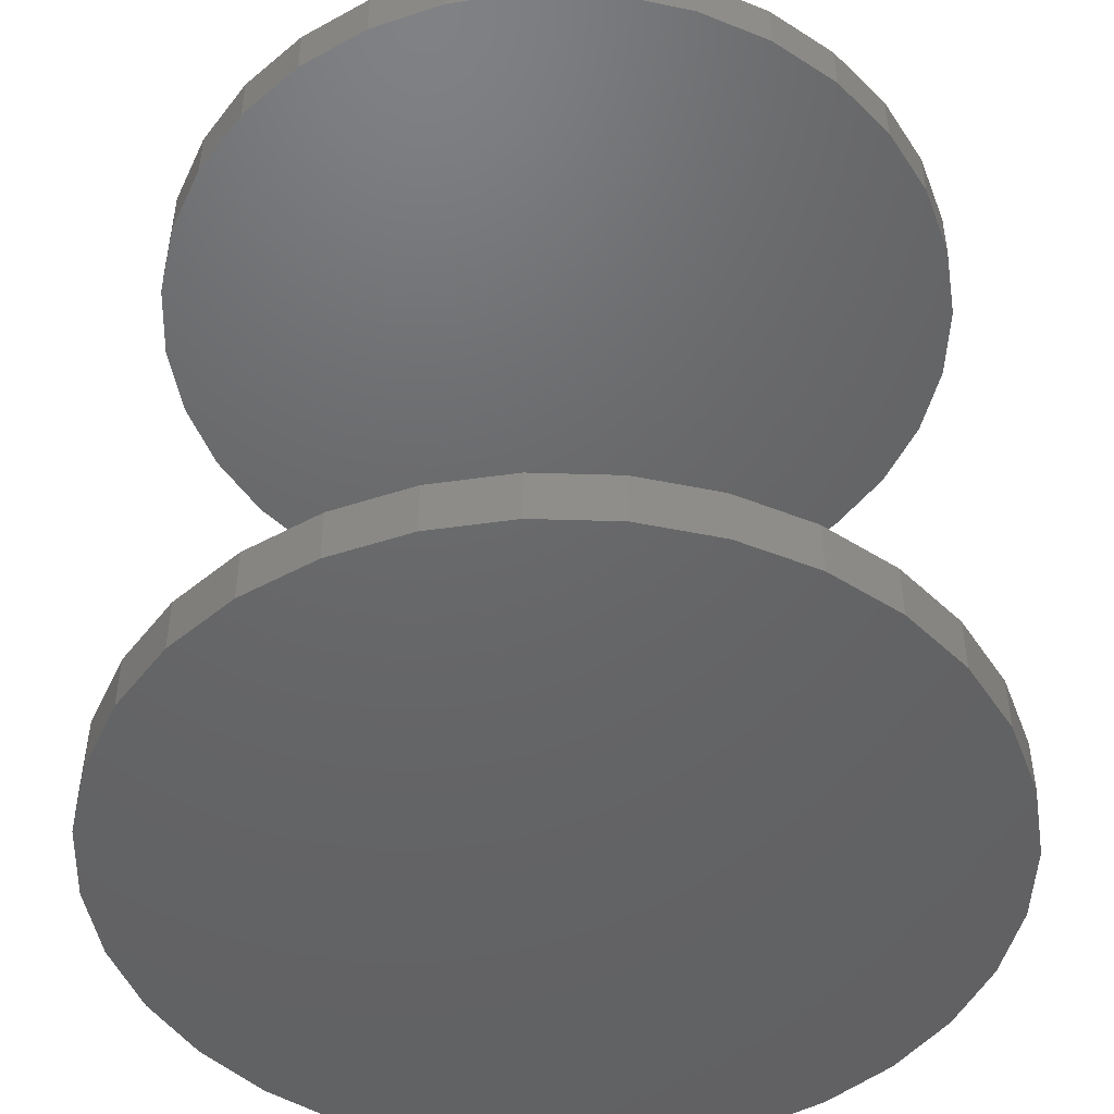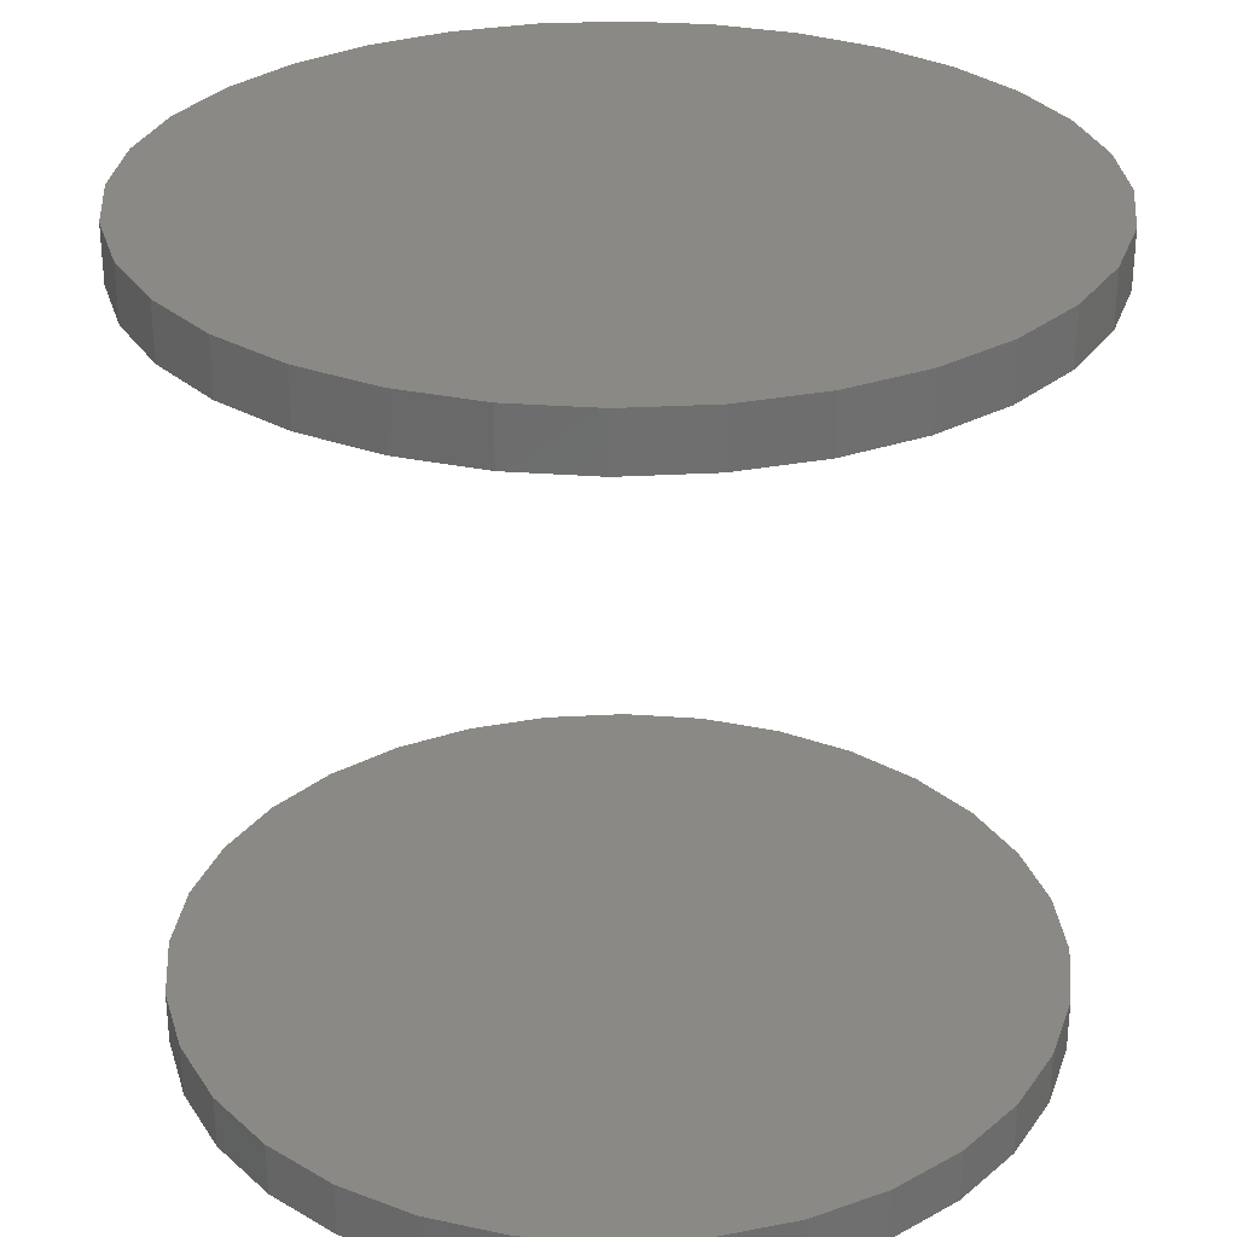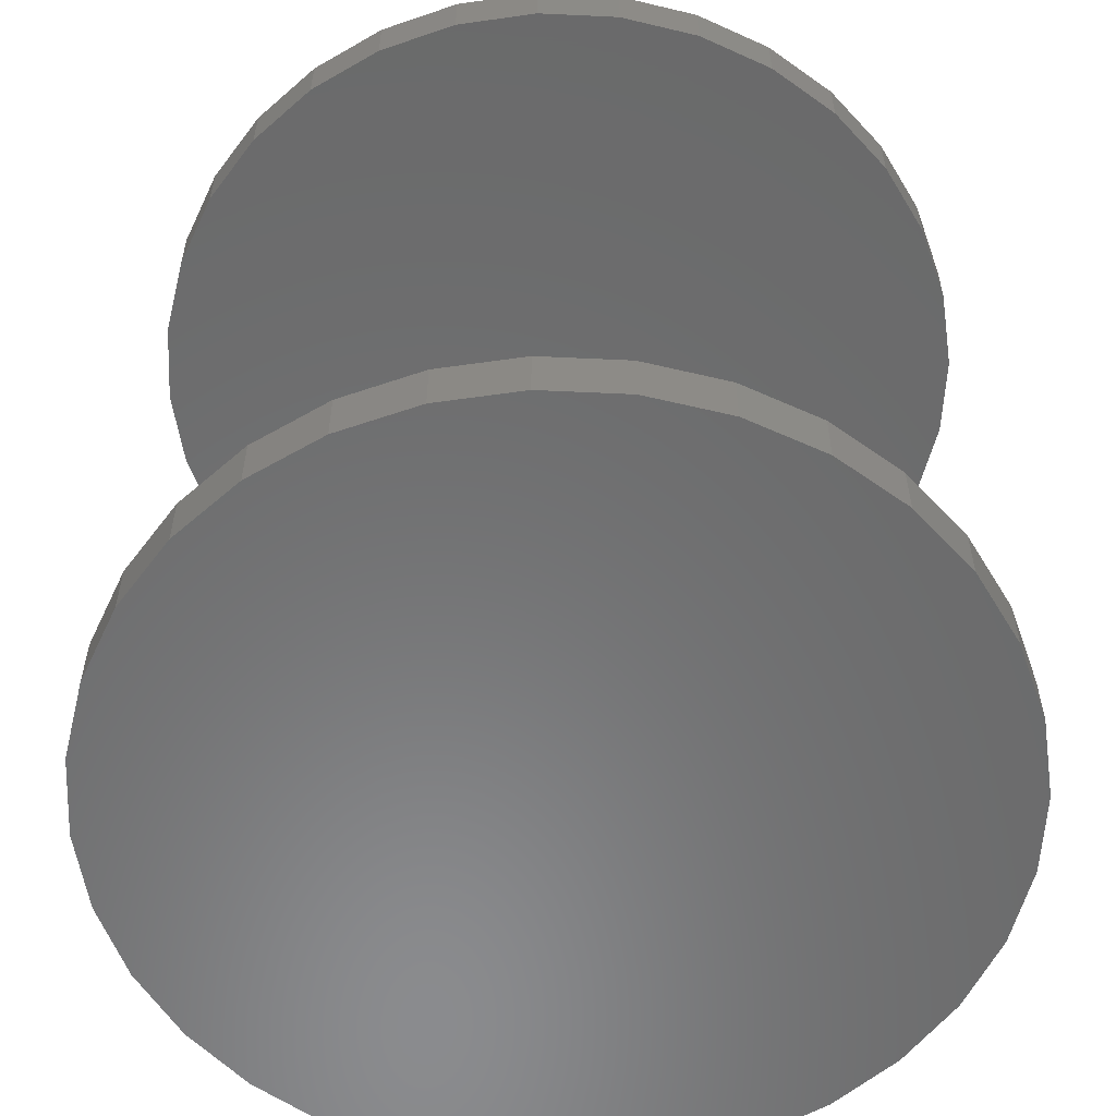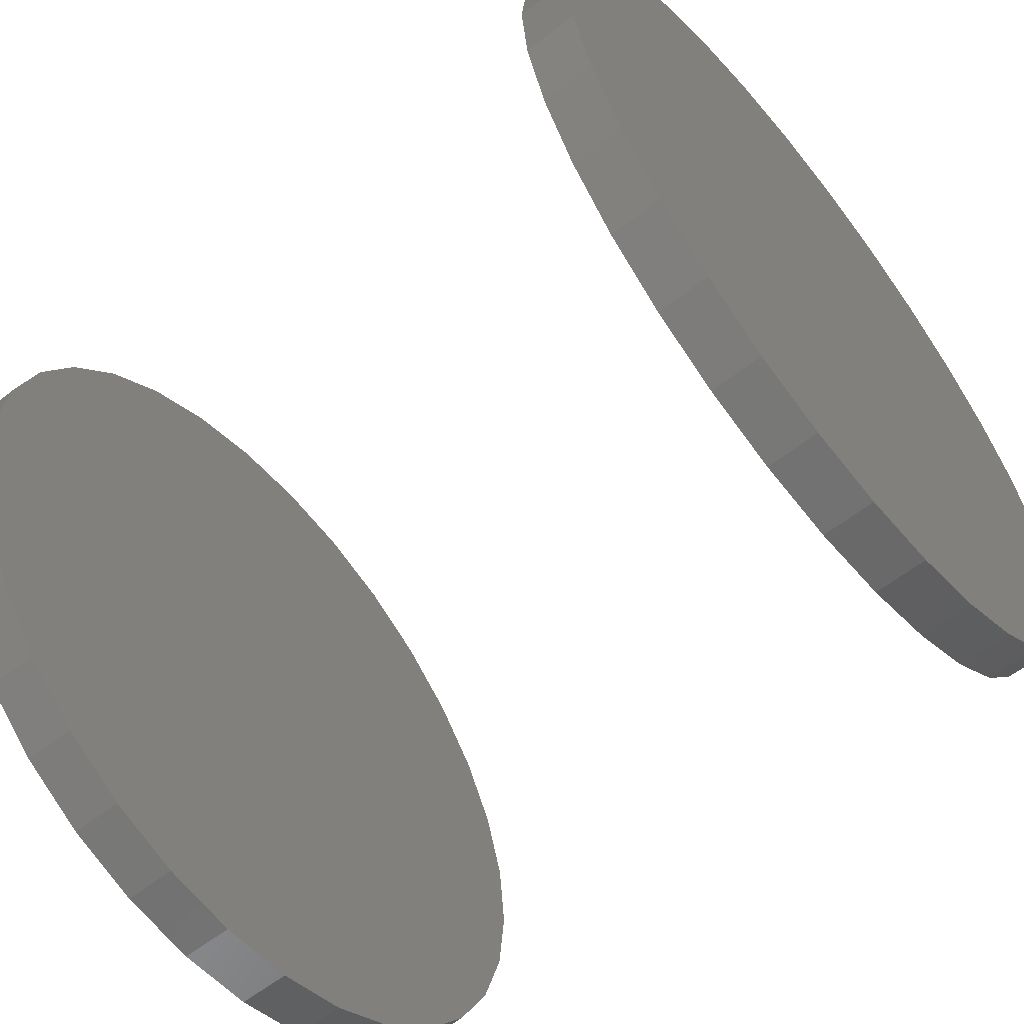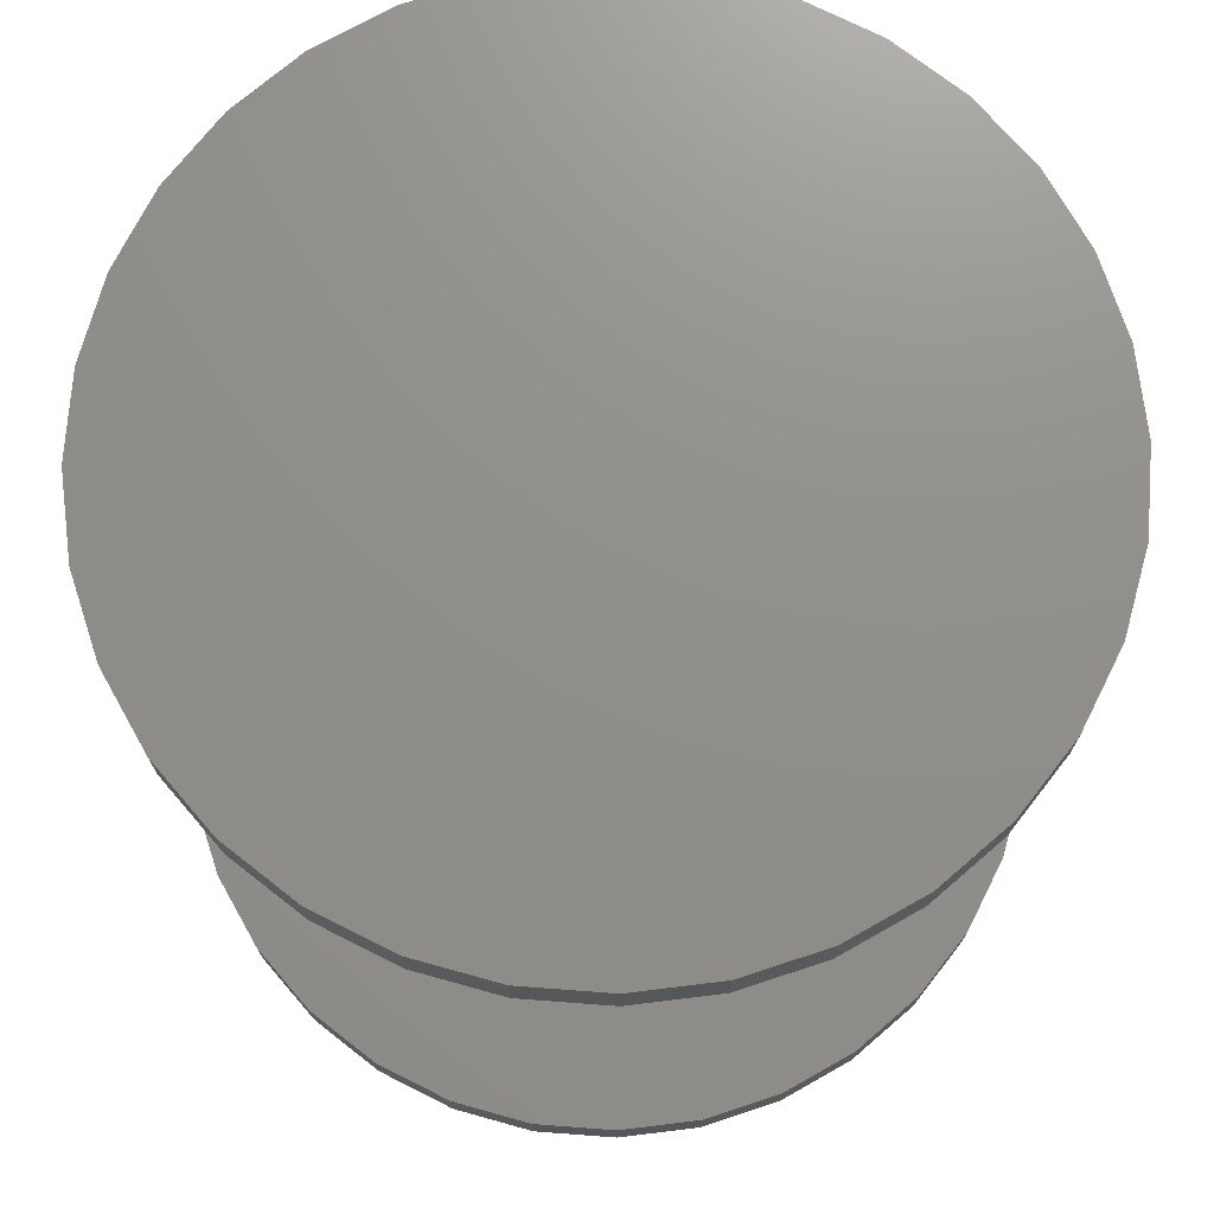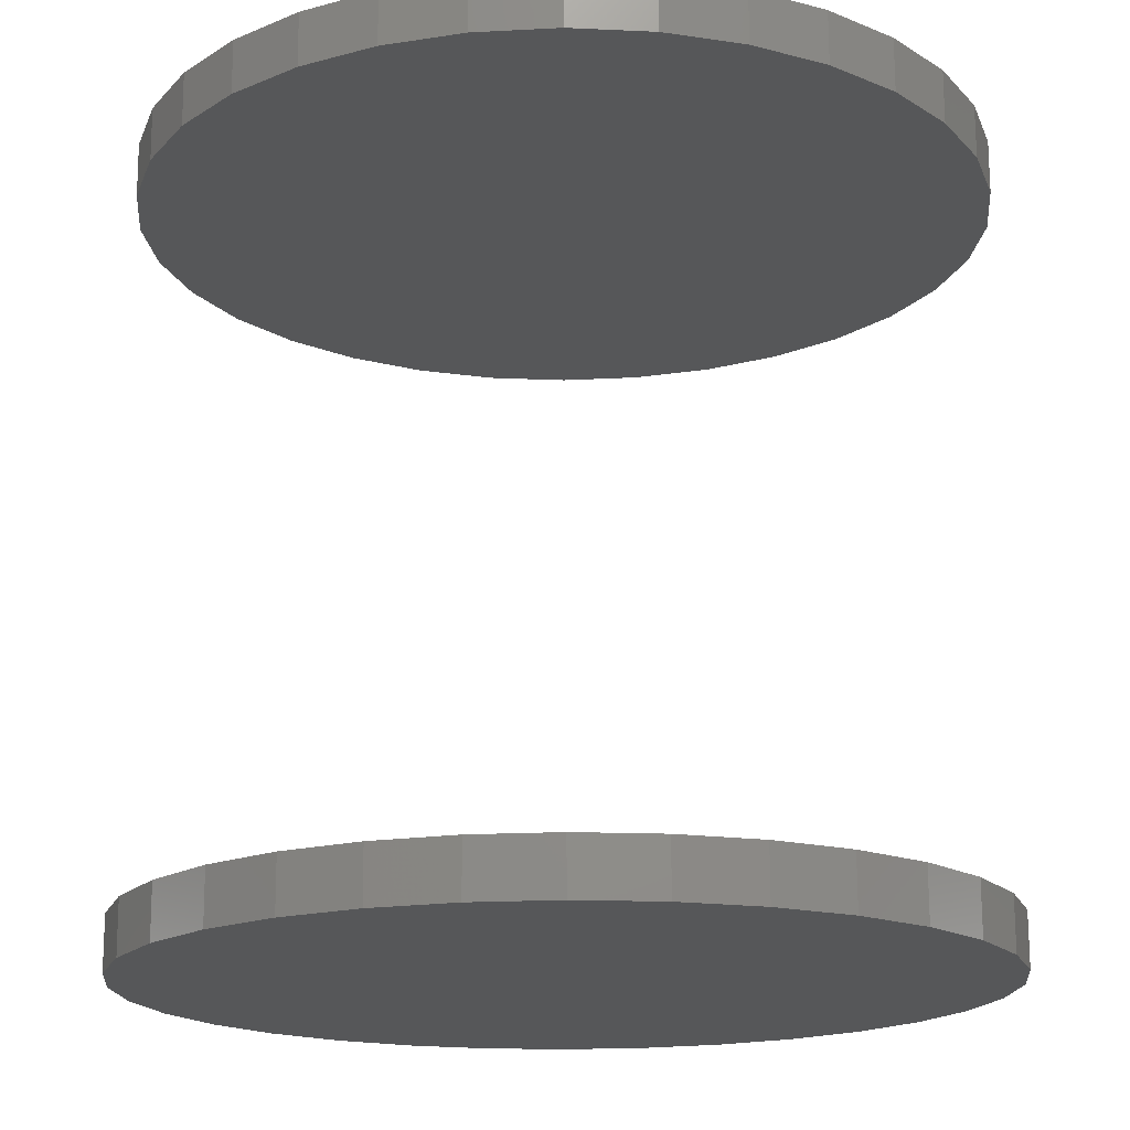
<metadata>
{"format":"stl","ext":"stl","renderer":"f3d","projection":"perspective","resolution":1024,"background":"white","views":[{"elev":-46.8,"azim":127.4,"up":"+Y"},{"elev":29.2,"azim":-44.2,"up":"+Y"},{"elev":-56.8,"azim":-30.9,"up":"+Y"},{"elev":-60.0,"azim":-51.2,"up":"+Z"},{"elev":72.9,"azim":99.9,"up":"+Y"},{"elev":72.7,"azim":-0.2,"up":"+Z"}]}
</metadata>
<code>
# stl→obj: 128 verts, 248 faces
v 0.5669 -0.1094 0.122
v 0.5669 -0.1172 0.122
v 0.5681 -0.1094 0.1339
v 0.5681 -0.1172 0.1339
v 0.5716 -0.1094 0.1454
v 0.5716 -0.1172 0.1454
v 0.5772 -0.1094 0.1559
v 0.5772 -0.1172 0.1559
v 0.5848 -0.1094 0.1652
v 0.5848 -0.1172 0.1652
v 0.5941 -0.1094 0.1728
v 0.5941 -0.1172 0.1728
v 0.6046 -0.1094 0.1784
v 0.6046 -0.1172 0.1784
v 0.6161 -0.1094 0.1819
v 0.6161 -0.1172 0.1819
v 0.628 -0.1094 0.1831
v 0.628 -0.1172 0.1831
v 0.6399 -0.1094 0.1819
v 0.6399 -0.1172 0.1819
v 0.6513 -0.1094 0.1784
v 0.6513 -0.1172 0.1784
v 0.6619 -0.1094 0.1728
v 0.6619 -0.1172 0.1728
v 0.6711 -0.1094 0.1652
v 0.6711 -0.1172 0.1652
v 0.6787 -0.1094 0.1559
v 0.6787 -0.1172 0.1559
v 0.6843 -0.1094 0.1454
v 0.6843 -0.1172 0.1454
v 0.6878 -0.1094 0.1339
v 0.6878 -0.1172 0.1339
v 0.689 -0.1094 0.122
v 0.689 -0.1172 0.122
v 0.5669 3.825e-17 0.122
v 0.5669 -0.007812 0.122
v 0.5681 3.831e-17 0.1339
v 0.5681 -0.007812 0.1339
v 0.5716 3.85e-17 0.1454
v 0.5716 -0.007812 0.1454
v 0.5772 3.882e-17 0.1559
v 0.5772 -0.007812 0.1559
v 0.5848 3.924e-17 0.1652
v 0.5848 -0.007812 0.1652
v 0.5941 3.975e-17 0.1728
v 0.5941 -0.007812 0.1728
v 0.6046 4.034e-17 0.1784
v 0.6046 -0.007812 0.1784
v 0.6161 4.097e-17 0.1819
v 0.6161 -0.007812 0.1819
v 0.628 4.163e-17 0.1831
v 0.628 -0.007812 0.1831
v 0.6399 4.229e-17 0.1819
v 0.6399 -0.007812 0.1819
v 0.6513 4.293e-17 0.1784
v 0.6513 -0.007812 0.1784
v 0.6619 4.352e-17 0.1728
v 0.6619 -0.007812 0.1728
v 0.6711 4.403e-17 0.1652
v 0.6711 -0.007812 0.1652
v 0.6787 4.445e-17 0.1559
v 0.6787 -0.007812 0.1559
v 0.6843 4.476e-17 0.1454
v 0.6843 -0.007812 0.1454
v 0.6878 4.496e-17 0.1339
v 0.6878 -0.007812 0.1339
v 0.689 4.502e-17 0.122
v 0.689 -0.007812 0.122
v 0.6878 -0.1094 0.1101
v 0.6878 -0.1172 0.1101
v 0.6843 -0.1094 0.09869
v 0.6843 -0.1172 0.09869
v 0.6787 -0.1094 0.08814
v 0.6787 -0.1172 0.08814
v 0.6711 -0.1094 0.07889
v 0.6711 -0.1172 0.07889
v 0.6619 -0.1094 0.0713
v 0.6619 -0.1172 0.0713
v 0.6513 -0.1094 0.06566
v 0.6513 -0.1172 0.06566
v 0.6399 -0.1094 0.06219
v 0.6399 -0.1172 0.06219
v 0.628 -0.1094 0.06102
v 0.628 -0.1172 0.06102
v 0.6161 -0.1094 0.06219
v 0.6161 -0.1172 0.06219
v 0.6046 -0.1094 0.06566
v 0.6046 -0.1172 0.06566
v 0.5941 -0.1094 0.0713
v 0.5941 -0.1172 0.0713
v 0.5848 -0.1094 0.07889
v 0.5848 -0.1172 0.07889
v 0.5772 -0.1094 0.08814
v 0.5772 -0.1172 0.08814
v 0.5716 -0.1094 0.09869
v 0.5716 -0.1172 0.09869
v 0.5681 -0.1094 0.1101
v 0.5681 -0.1172 0.1101
v 0.6878 4.496e-17 0.1101
v 0.6878 -0.007812 0.1101
v 0.6843 4.476e-17 0.09869
v 0.6843 -0.007812 0.09869
v 0.6787 4.445e-17 0.08814
v 0.6787 -0.007812 0.08814
v 0.6711 4.403e-17 0.07889
v 0.6711 -0.007812 0.07889
v 0.6619 4.352e-17 0.0713
v 0.6619 -0.007812 0.0713
v 0.6513 4.293e-17 0.06566
v 0.6513 -0.007812 0.06566
v 0.6399 4.229e-17 0.06219
v 0.6399 -0.007812 0.06219
v 0.628 4.163e-17 0.06102
v 0.628 -0.007812 0.06102
v 0.6161 4.097e-17 0.06219
v 0.6161 -0.007812 0.06219
v 0.6046 4.034e-17 0.06566
v 0.6046 -0.007812 0.06566
v 0.5941 3.975e-17 0.0713
v 0.5941 -0.007812 0.0713
v 0.5848 3.924e-17 0.07889
v 0.5848 -0.007812 0.07889
v 0.5772 3.882e-17 0.08814
v 0.5772 -0.007812 0.08814
v 0.5716 3.85e-17 0.09869
v 0.5716 -0.007812 0.09869
v 0.5681 3.831e-17 0.1101
v 0.5681 -0.007812 0.1101
f 1 2 3
f 3 2 4
f 3 4 5
f 5 4 6
f 5 6 7
f 7 6 8
f 7 8 9
f 9 8 10
f 9 10 11
f 11 10 12
f 11 12 13
f 13 12 14
f 13 14 15
f 15 14 16
f 15 16 17
f 17 16 18
f 17 18 19
f 19 18 20
f 19 20 21
f 21 20 22
f 21 22 23
f 23 22 24
f 23 24 25
f 25 24 26
f 25 26 27
f 27 26 28
f 27 28 29
f 29 28 30
f 29 30 31
f 31 30 32
f 31 32 33
f 33 32 34
f 35 36 37
f 37 36 38
f 37 38 39
f 39 38 40
f 39 40 41
f 41 40 42
f 41 42 43
f 43 42 44
f 43 44 45
f 45 44 46
f 45 46 47
f 47 46 48
f 47 48 49
f 49 48 50
f 49 50 51
f 51 50 52
f 51 52 53
f 53 52 54
f 53 54 55
f 55 54 56
f 55 56 57
f 57 56 58
f 57 58 59
f 59 58 60
f 59 60 61
f 61 60 62
f 61 62 63
f 63 62 64
f 63 64 65
f 65 64 66
f 65 66 67
f 67 66 68
f 33 34 69
f 69 34 70
f 69 70 71
f 71 70 72
f 71 72 73
f 73 72 74
f 73 74 75
f 75 74 76
f 75 76 77
f 77 76 78
f 77 78 79
f 79 78 80
f 79 80 81
f 81 80 82
f 81 82 83
f 83 82 84
f 83 84 85
f 85 84 86
f 85 86 87
f 87 86 88
f 87 88 89
f 89 88 90
f 89 90 91
f 91 90 92
f 91 92 93
f 93 92 94
f 93 94 95
f 95 94 96
f 95 96 97
f 97 96 98
f 97 98 1
f 1 98 2
f 67 68 99
f 99 68 100
f 99 100 101
f 101 100 102
f 101 102 103
f 103 102 104
f 103 104 105
f 105 104 106
f 105 106 107
f 107 106 108
f 107 108 109
f 109 108 110
f 109 110 111
f 111 110 112
f 111 112 113
f 113 112 114
f 113 114 115
f 115 114 116
f 115 116 117
f 117 116 118
f 117 118 119
f 119 118 120
f 119 120 121
f 121 120 122
f 121 122 123
f 123 122 124
f 123 124 125
f 125 124 126
f 125 126 127
f 127 126 128
f 127 128 35
f 35 128 36
f 50 54 52
f 54 50 48
f 54 48 56
f 56 48 46
f 56 46 58
f 58 46 44
f 58 44 60
f 60 44 42
f 60 42 62
f 62 42 40
f 62 40 64
f 102 124 104
f 104 124 122
f 104 122 106
f 106 122 120
f 106 120 108
f 108 120 118
f 108 118 110
f 110 118 116
f 110 116 112
f 112 116 114
f 64 40 66
f 66 40 38
f 66 38 68
f 68 38 36
f 68 36 100
f 100 36 128
f 100 128 102
f 102 128 126
f 102 126 124
f 17 19 15
f 13 15 19
f 21 13 19
f 11 13 21
f 23 11 21
f 9 11 23
f 25 9 23
f 7 9 25
f 27 7 25
f 5 7 27
f 29 5 27
f 73 93 71
f 91 93 73
f 75 91 73
f 89 91 75
f 77 89 75
f 87 89 77
f 79 87 77
f 85 87 79
f 81 85 79
f 83 85 81
f 93 95 71
f 71 95 97
f 71 97 69
f 69 97 1
f 69 1 33
f 33 1 3
f 33 3 31
f 31 3 5
f 31 5 29
f 16 20 18
f 20 16 14
f 20 14 22
f 22 14 12
f 22 12 24
f 24 12 10
f 24 10 26
f 26 10 8
f 26 8 28
f 28 8 6
f 28 6 30
f 72 94 74
f 74 94 92
f 74 92 76
f 76 92 90
f 76 90 78
f 78 90 88
f 78 88 80
f 80 88 86
f 80 86 82
f 82 86 84
f 30 6 32
f 32 6 4
f 32 4 34
f 34 4 2
f 34 2 70
f 70 2 98
f 70 98 72
f 72 98 96
f 72 96 94
f 51 53 49
f 47 49 53
f 55 47 53
f 45 47 55
f 57 45 55
f 43 45 57
f 59 43 57
f 41 43 59
f 61 41 59
f 39 41 61
f 63 39 61
f 103 123 101
f 121 123 103
f 105 121 103
f 119 121 105
f 107 119 105
f 117 119 107
f 109 117 107
f 115 117 109
f 111 115 109
f 113 115 111
f 123 125 101
f 101 125 127
f 101 127 99
f 99 127 35
f 99 35 67
f 67 35 37
f 67 37 65
f 65 37 39
f 65 39 63

</code>
